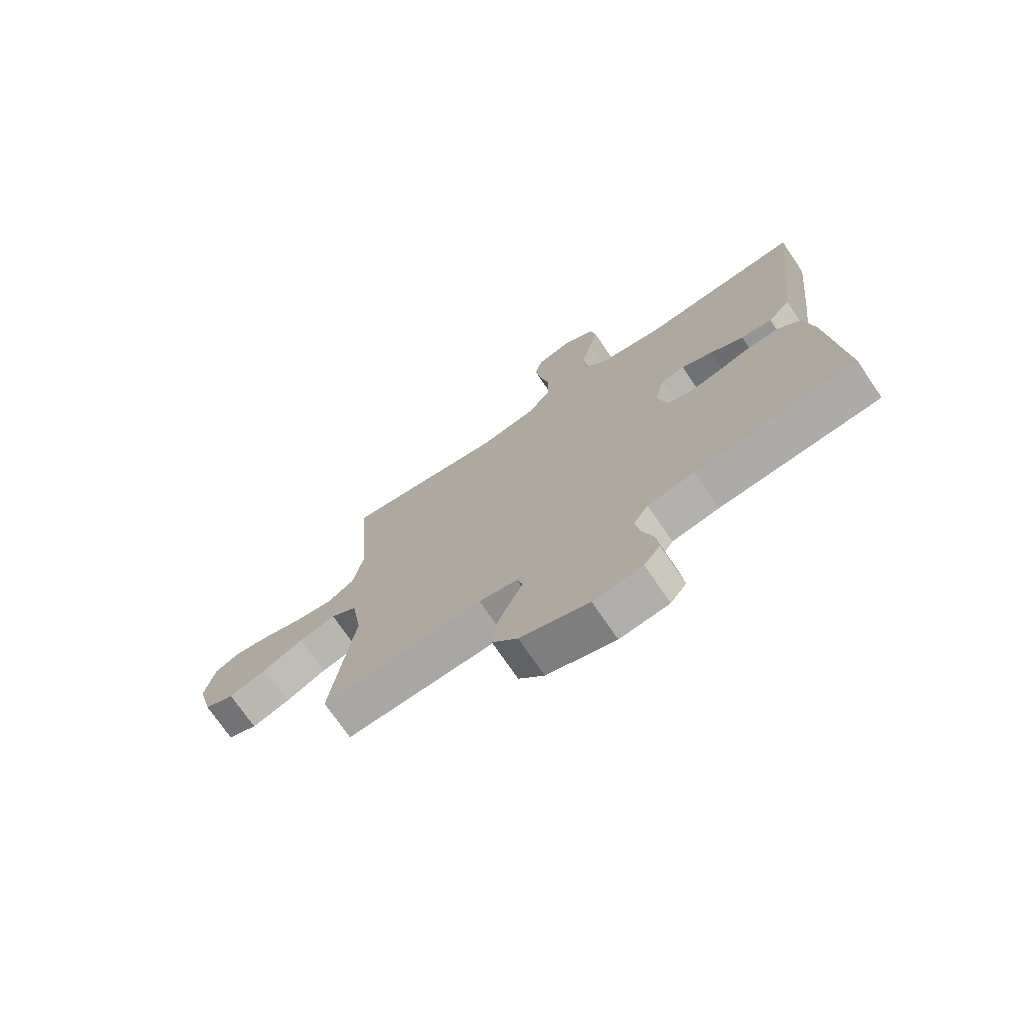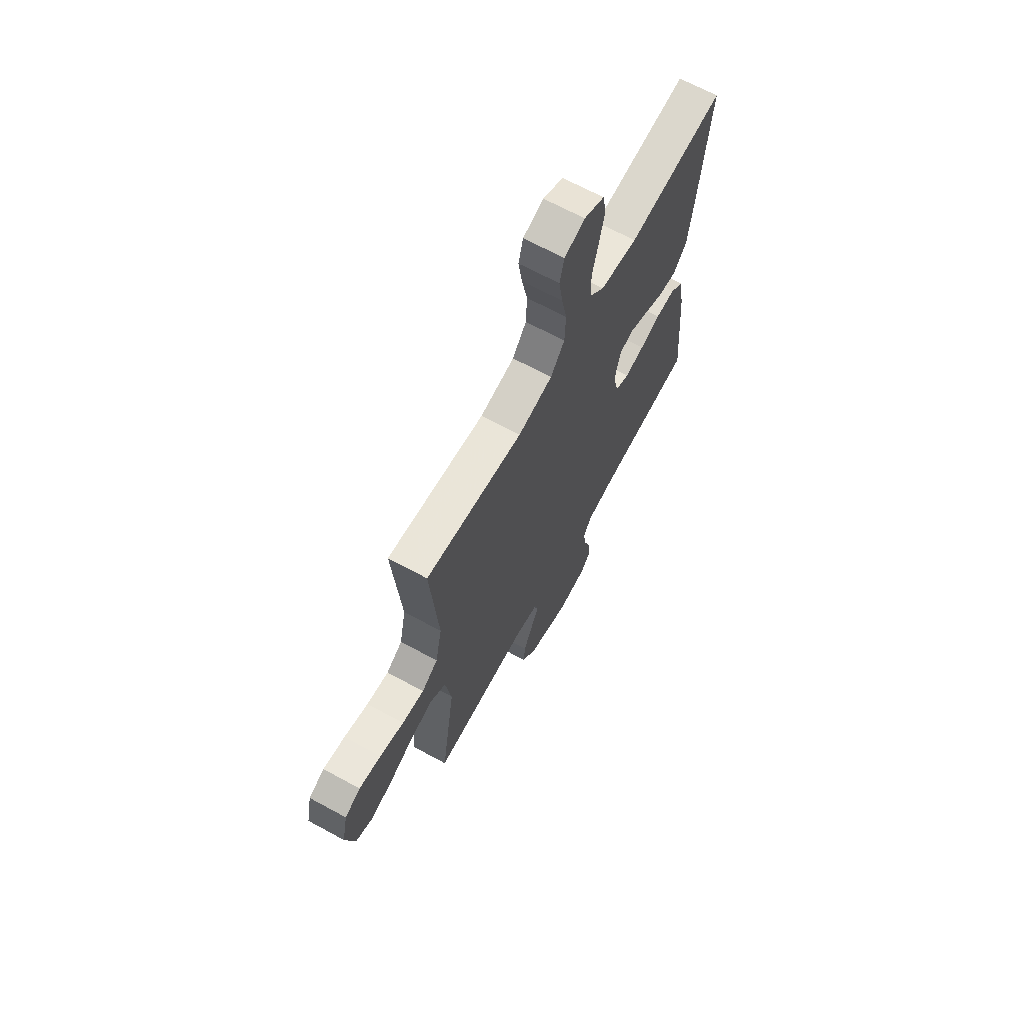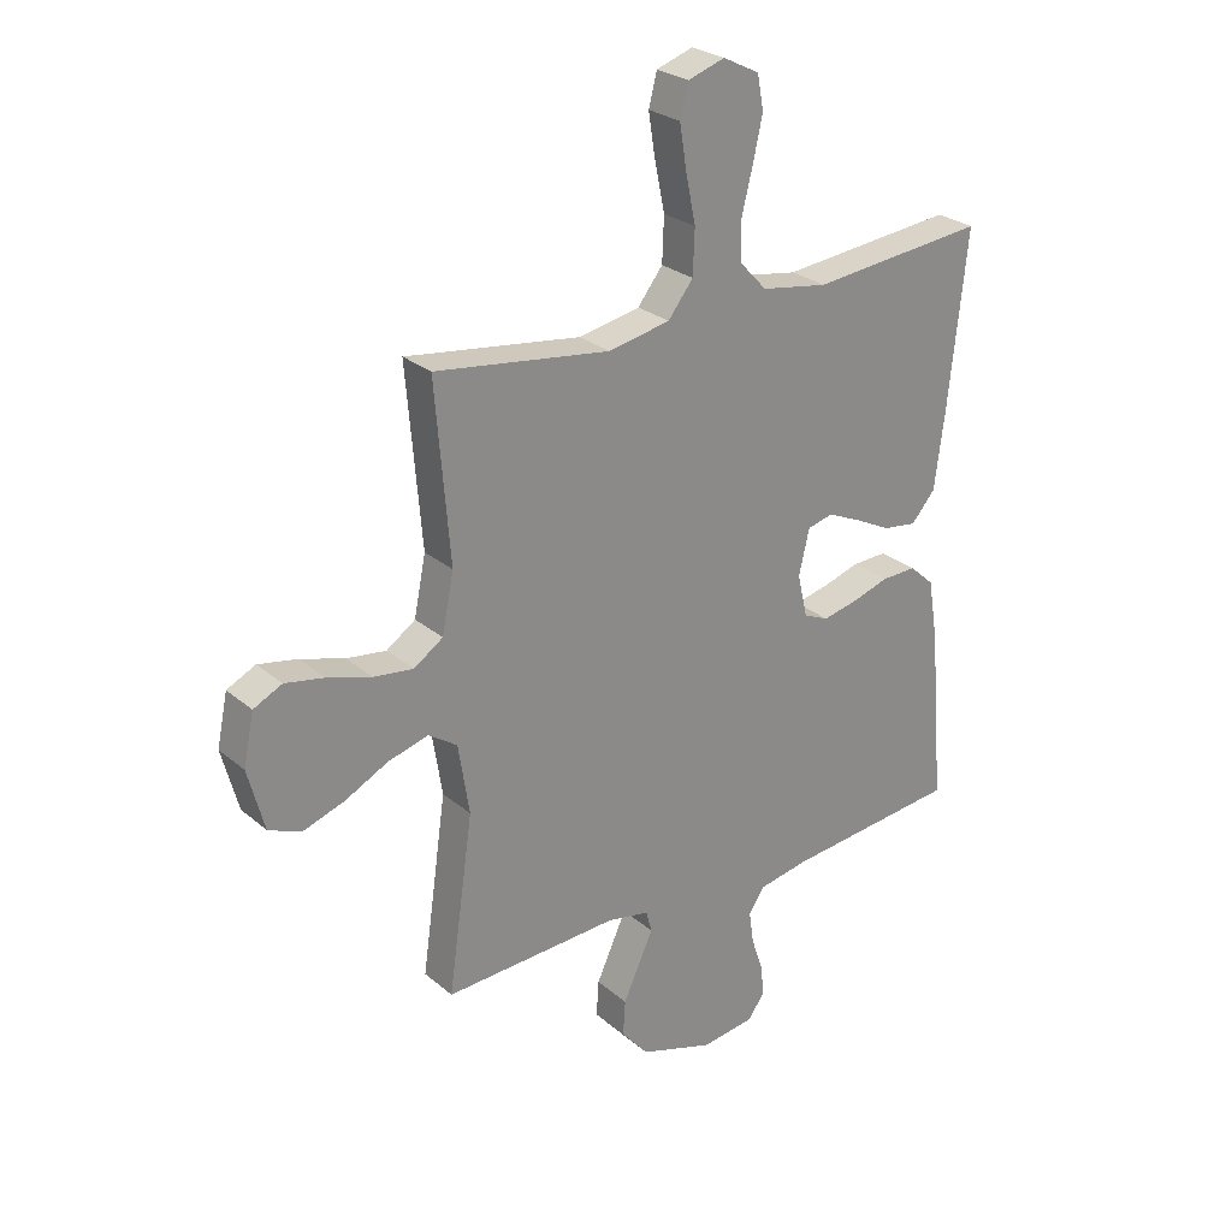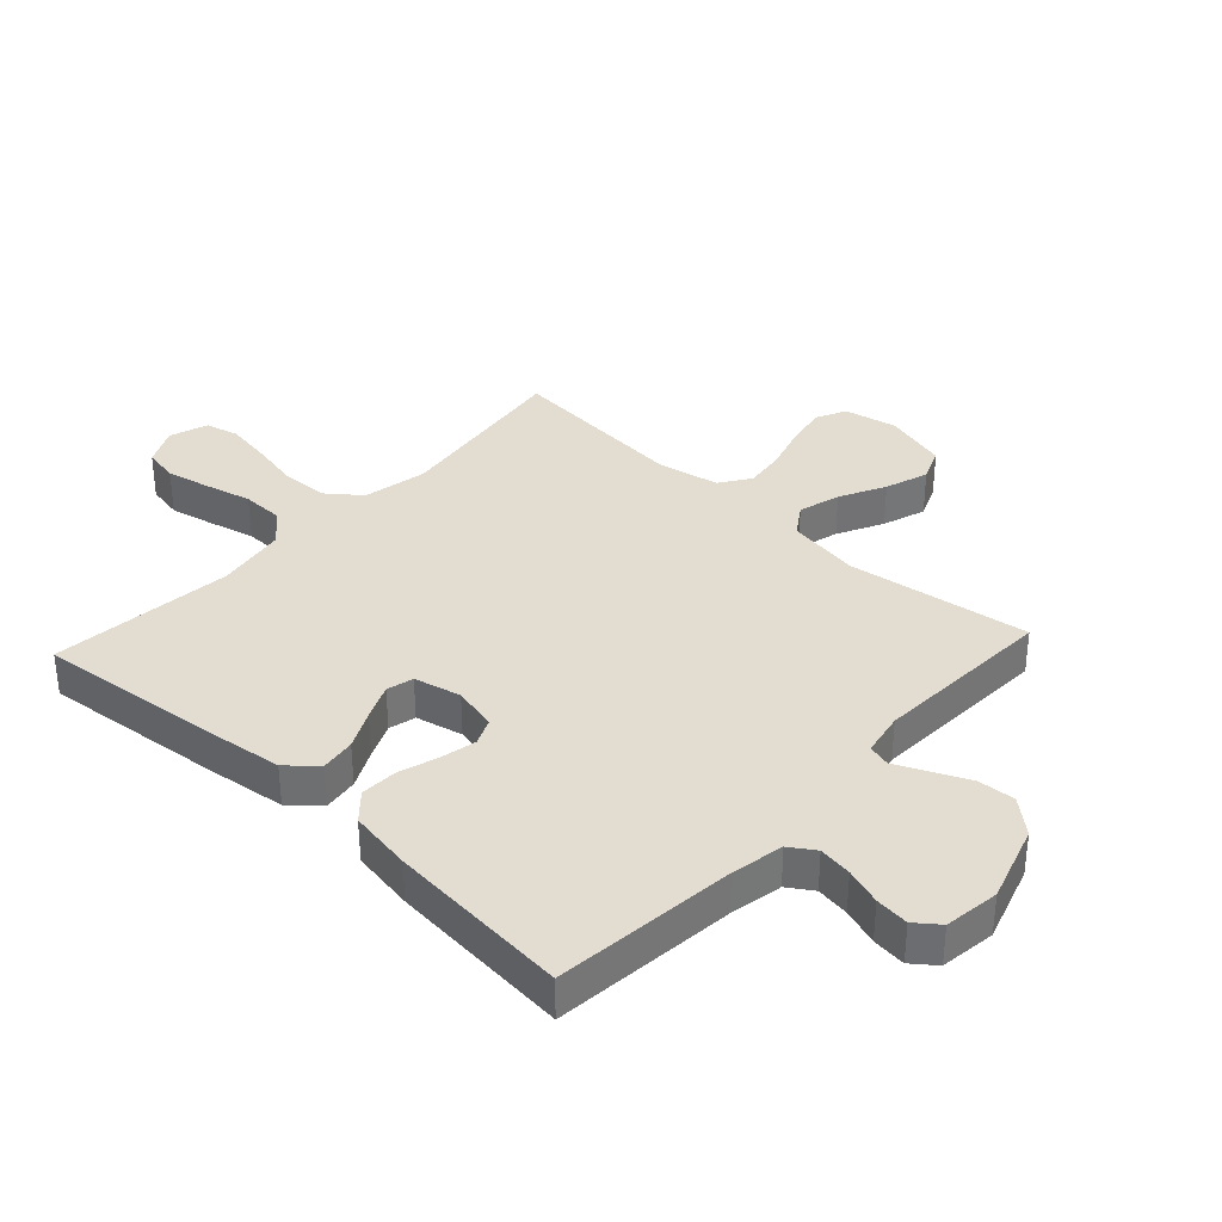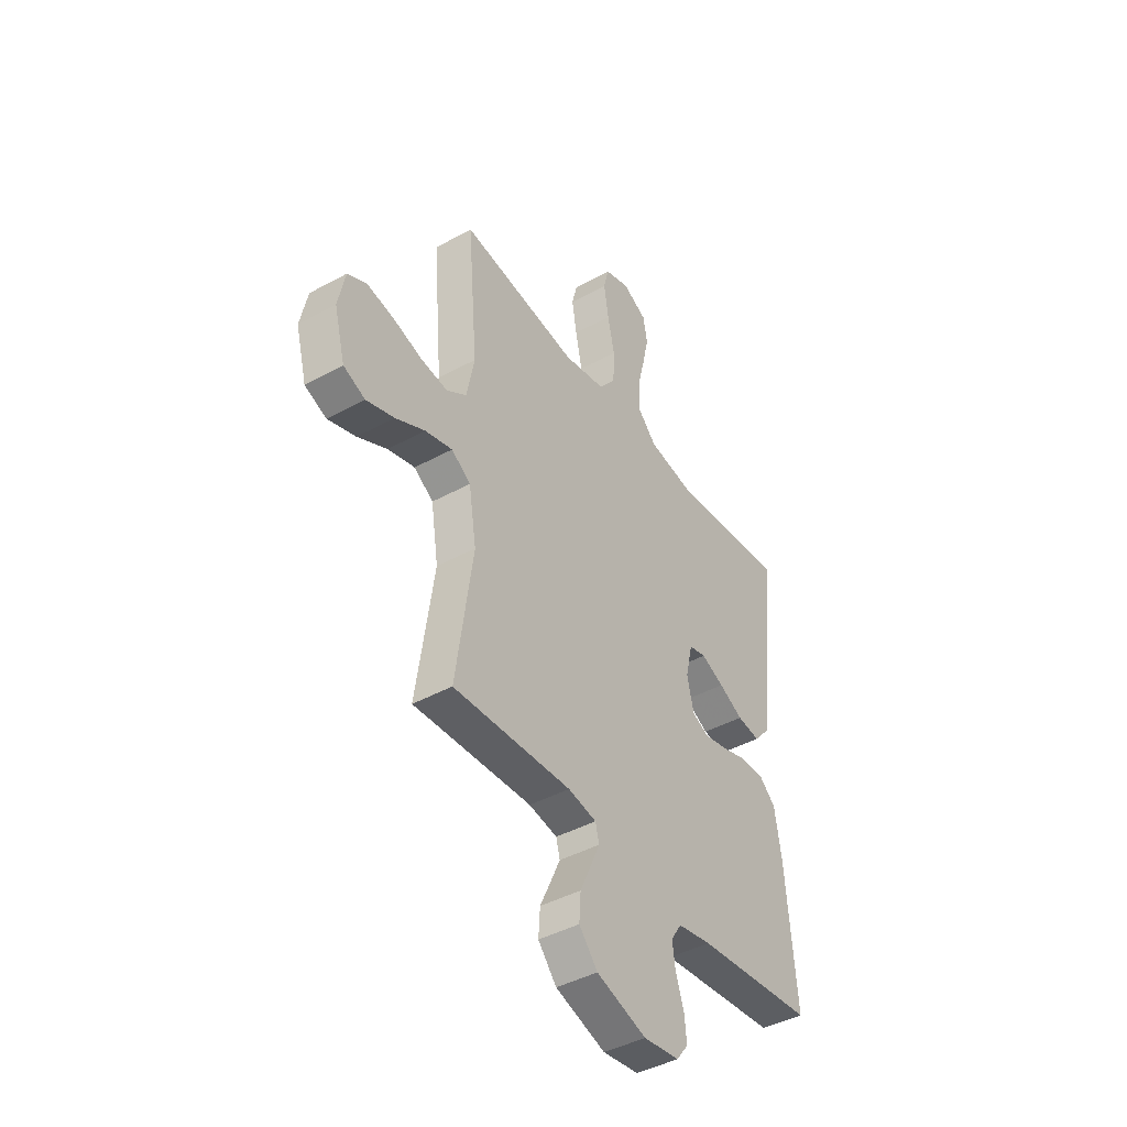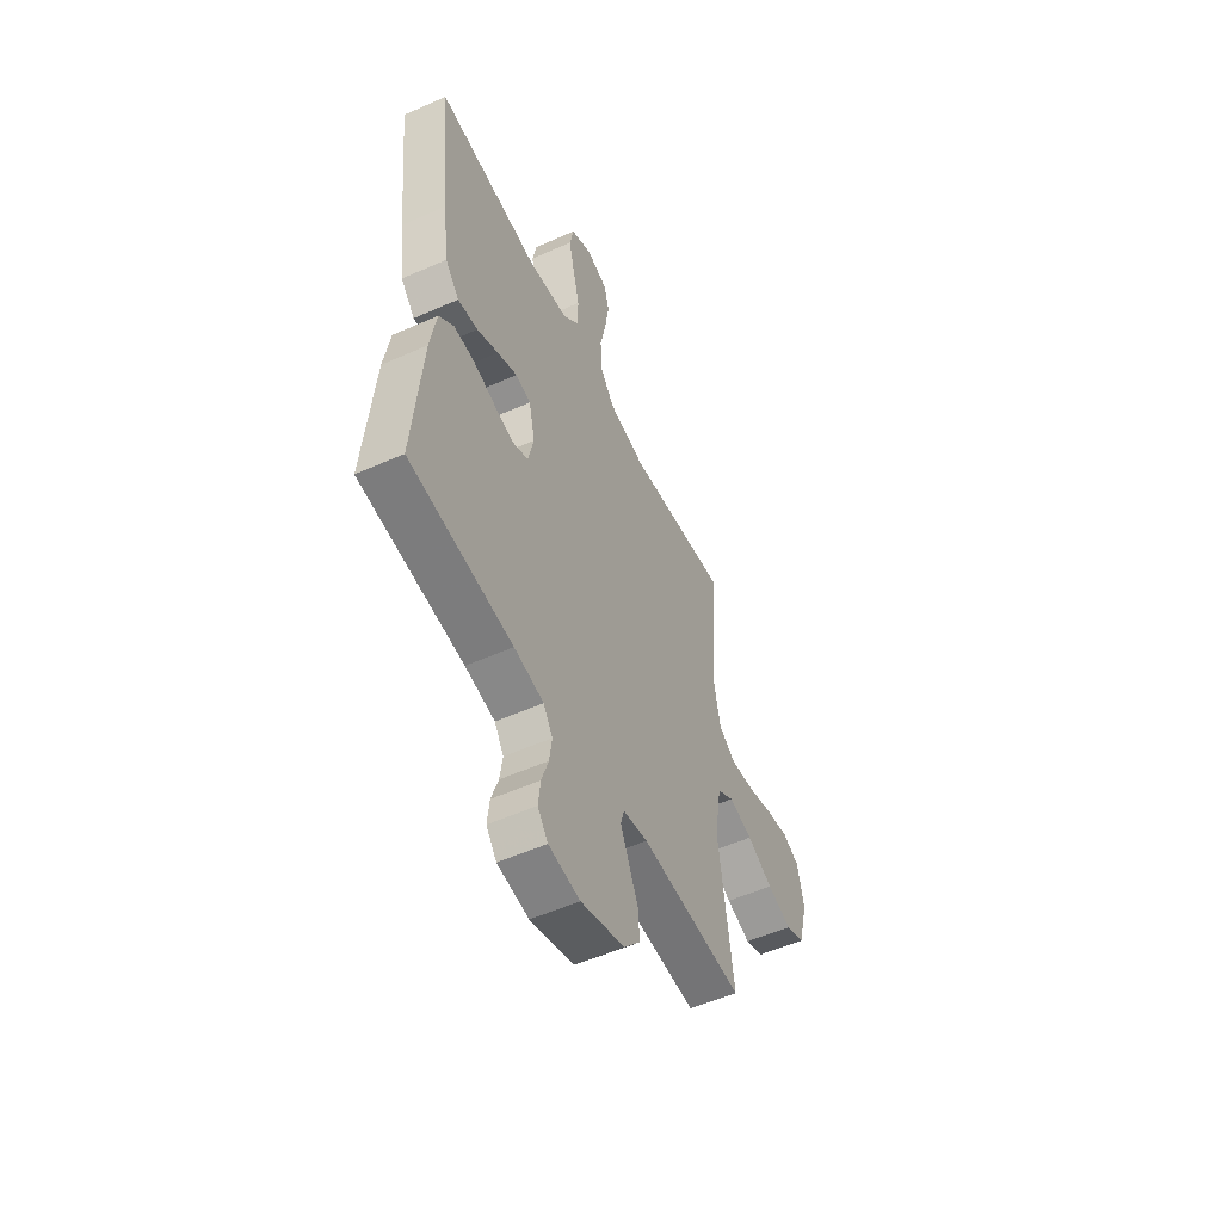
<metadata>
{"format":"obj","ext":"obj","renderer":"f3d","projection":"perspective","resolution":1024,"background":"white","views":[{"elev":-72.9,"azim":34.2,"up":"+Z"},{"elev":67.2,"azim":-61.4,"up":"+Z"},{"elev":26.5,"azim":-37.6,"up":"+Z"},{"elev":35.3,"azim":132.8,"up":"+Y"},{"elev":-43.0,"azim":-56.9,"up":"+Z"},{"elev":-54.0,"azim":115.3,"up":"+Z"}]}
</metadata>
<code>
v -0.5 0.07 0.5
v -0.2 0.07 0.459
v -0.094 0.07 0.48
v -0.051 0.07 0.535
v -0.048 0.07 0.611
v -0.065 0.07 0.693
v -0.077 0.07 0.768
v -0.063 0.07 0.823
v 0 0.07 0.844
v 0.062 0.07 0.813
v 0.073 0.07 0.755
v 0.057 0.07 0.683
v 0.038 0.07 0.607
v 0.039 0.07 0.538
v 0.085 0.07 0.489
v 0.2 0.07 0.47
v 0.5 0.07 0.5
v 0.468 0.07 0.2
v 0.451 0.07 0.07
v 0.41 0.07 0.023
v 0.352 0.07 0.031
v 0.29 0.07 0.062
v 0.232 0.07 0.088
v 0.188 0.07 0.077
v 0.17 0.07 0
v 0.187 0.07 -0.073
v 0.23 0.07 -0.092
v 0.29 0.07 -0.079
v 0.354 0.07 -0.059
v 0.414 0.07 -0.057
v 0.457 0.07 -0.096
v 0.474 0.07 -0.2
v 0.5 0.07 -0.5
v 0.2 0.07 -0.53
v 0.114 0.07 -0.546
v 0.087 0.07 -0.587
v 0.095 0.07 -0.642
v 0.115 0.07 -0.702
v 0.121 0.07 -0.757
v 0.091 0.07 -0.796
v 0 0.07 -0.808
v -0.127 0.07 -0.767
v -0.174 0.07 -0.712
v -0.17 0.07 -0.651
v -0.142 0.07 -0.59
v -0.118 0.07 -0.537
v -0.128 0.07 -0.5
v -0.2 0.07 -0.486
v -0.5 0.07 -0.5
v -0.457 0.07 -0.2
v -0.476 0.07 -0.08
v -0.525 0.07 -0.047
v -0.594 0.07 -0.066
v -0.669 0.07 -0.104
v -0.74 0.07 -0.128
v -0.795 0.07 -0.105
v -0.823 0.07 0
v -0.805 0.07 0.087
v -0.756 0.07 0.111
v -0.688 0.07 0.098
v -0.613 0.07 0.075
v -0.545 0.07 0.066
v -0.495 0.07 0.1
v -0.475 0.07 0.2
v -0.5 0 0.5
v -0.2 0 0.459
v -0.094 0 0.48
v -0.051 0 0.535
v -0.048 0 0.611
v -0.065 0 0.693
v -0.077 0 0.768
v -0.063 0 0.823
v 0 0 0.844
v 0.062 0 0.813
v 0.073 0 0.755
v 0.057 0 0.683
v 0.038 0 0.607
v 0.039 0 0.538
v 0.085 0 0.489
v 0.2 0 0.47
v 0.5 0 0.5
v 0.468 0 0.2
v 0.451 0 0.07
v 0.41 0 0.023
v 0.352 0 0.031
v 0.29 0 0.062
v 0.232 0 0.088
v 0.188 0 0.077
v 0.17 0 0
v 0.187 0 -0.073
v 0.23 0 -0.092
v 0.29 0 -0.079
v 0.354 0 -0.059
v 0.414 0 -0.057
v 0.457 0 -0.096
v 0.474 0 -0.2
v 0.5 0 -0.5
v 0.2 0 -0.53
v 0.114 0 -0.546
v 0.087 0 -0.587
v 0.095 0 -0.642
v 0.115 0 -0.702
v 0.121 0 -0.757
v 0.091 0 -0.796
v 0 0 -0.808
v -0.127 0 -0.767
v -0.174 0 -0.712
v -0.17 0 -0.651
v -0.142 0 -0.59
v -0.118 0 -0.537
v -0.128 0 -0.5
v -0.2 0 -0.486
v -0.5 0 -0.5
v -0.457 0 -0.2
v -0.476 0 -0.08
v -0.525 0 -0.047
v -0.594 0 -0.066
v -0.669 0 -0.104
v -0.74 0 -0.128
v -0.795 0 -0.105
v -0.823 0 0
v -0.805 0 0.087
v -0.756 0 0.111
v -0.688 0 0.098
v -0.613 0 0.075
v -0.545 0 0.066
v -0.495 0 0.1
v -0.475 0 0.2
f 59 60 61
f 58 59 61
f 57 58 61
f 56 57 61
f 55 56 61
f 54 55 61
f 53 54 61
f 52 53 61 62
f 51 52 62 63
f 48 49 50
f 51 63 64
f 50 51 64
f 48 50 64
f 47 48 64
f 43 44 45
f 42 43 45
f 41 42 45
f 40 41 45
f 39 40 45
f 38 39 45
f 37 38 45
f 36 37 45 46
f 35 36 46 47
f 32 33 34
f 31 32 34
f 30 31 34
f 29 30 34
f 28 29 34
f 34 35 47
f 28 34 47
f 27 28 47
f 20 21 22
f 19 20 22
f 18 19 22
f 17 18 22
f 16 17 22
f 15 16 22 23
f 14 15 23 24
f 11 12 13
f 10 11 13
f 9 10 13
f 8 9 13
f 7 8 13
f 6 7 13
f 5 6 13
f 4 5 13 14
f 14 24 25
f 4 14 25
f 3 4 25
f 64 1 2
f 26 27 47 64
f 25 26 64
f 3 25 64
f 2 3 64
f 125 124 123
f 125 123 122
f 125 122 121
f 125 121 120
f 125 120 119
f 125 119 118
f 125 118 117
f 126 125 117 116
f 127 126 116 115
f 114 113 112
f 128 127 115
f 128 115 114
f 128 114 112
f 128 112 111
f 109 108 107
f 109 107 106
f 109 106 105
f 109 105 104
f 109 104 103
f 109 103 102
f 109 102 101
f 110 109 101 100
f 111 110 100 99
f 98 97 96
f 98 96 95
f 98 95 94
f 98 94 93
f 98 93 92
f 111 99 98
f 111 98 92
f 111 92 91
f 86 85 84
f 86 84 83
f 86 83 82
f 86 82 81
f 86 81 80
f 87 86 80 79
f 88 87 79 78
f 77 76 75
f 77 75 74
f 77 74 73
f 77 73 72
f 77 72 71
f 77 71 70
f 77 70 69
f 78 77 69 68
f 89 88 78
f 89 78 68
f 89 68 67
f 66 65 128
f 128 111 91 90
f 128 90 89
f 128 89 67
f 128 67 66
f 1 65 66 2
f 2 66 67 3
f 3 67 68 4
f 4 68 69 5
f 5 69 70 6
f 6 70 71 7
f 7 71 72 8
f 8 72 73 9
f 9 73 74 10
f 10 74 75 11
f 11 75 76 12
f 12 76 77 13
f 13 77 78 14
f 14 78 79 15
f 15 79 80 16
f 16 80 81 17
f 17 81 82 18
f 18 82 83 19
f 19 83 84 20
f 20 84 85 21
f 21 85 86 22
f 22 86 87 23
f 23 87 88 24
f 24 88 89 25
f 25 89 90 26
f 26 90 91 27
f 27 91 92 28
f 28 92 93 29
f 29 93 94 30
f 30 94 95 31
f 31 95 96 32
f 32 96 97 33
f 33 97 98 34
f 34 98 99 35
f 35 99 100 36
f 36 100 101 37
f 37 101 102 38
f 38 102 103 39
f 39 103 104 40
f 40 104 105 41
f 41 105 106 42
f 42 106 107 43
f 43 107 108 44
f 44 108 109 45
f 45 109 110 46
f 46 110 111 47
f 47 111 112 48
f 48 112 113 49
f 49 113 114 50
f 50 114 115 51
f 51 115 116 52
f 52 116 117 53
f 53 117 118 54
f 54 118 119 55
f 55 119 120 56
f 56 120 121 57
f 57 121 122 58
f 58 122 123 59
f 59 123 124 60
f 60 124 125 61
f 61 125 126 62
f 62 126 127 63
f 63 127 128 64
f 64 128 65 1

</code>
